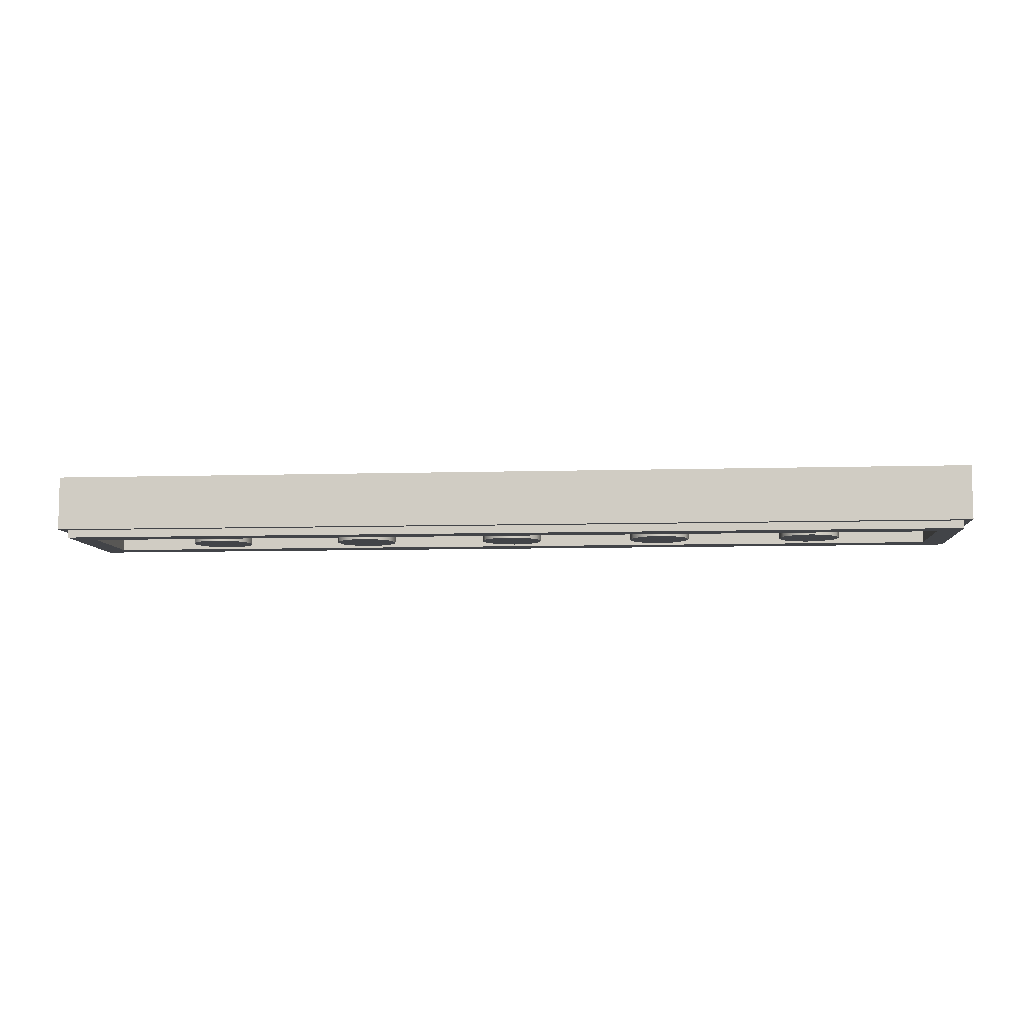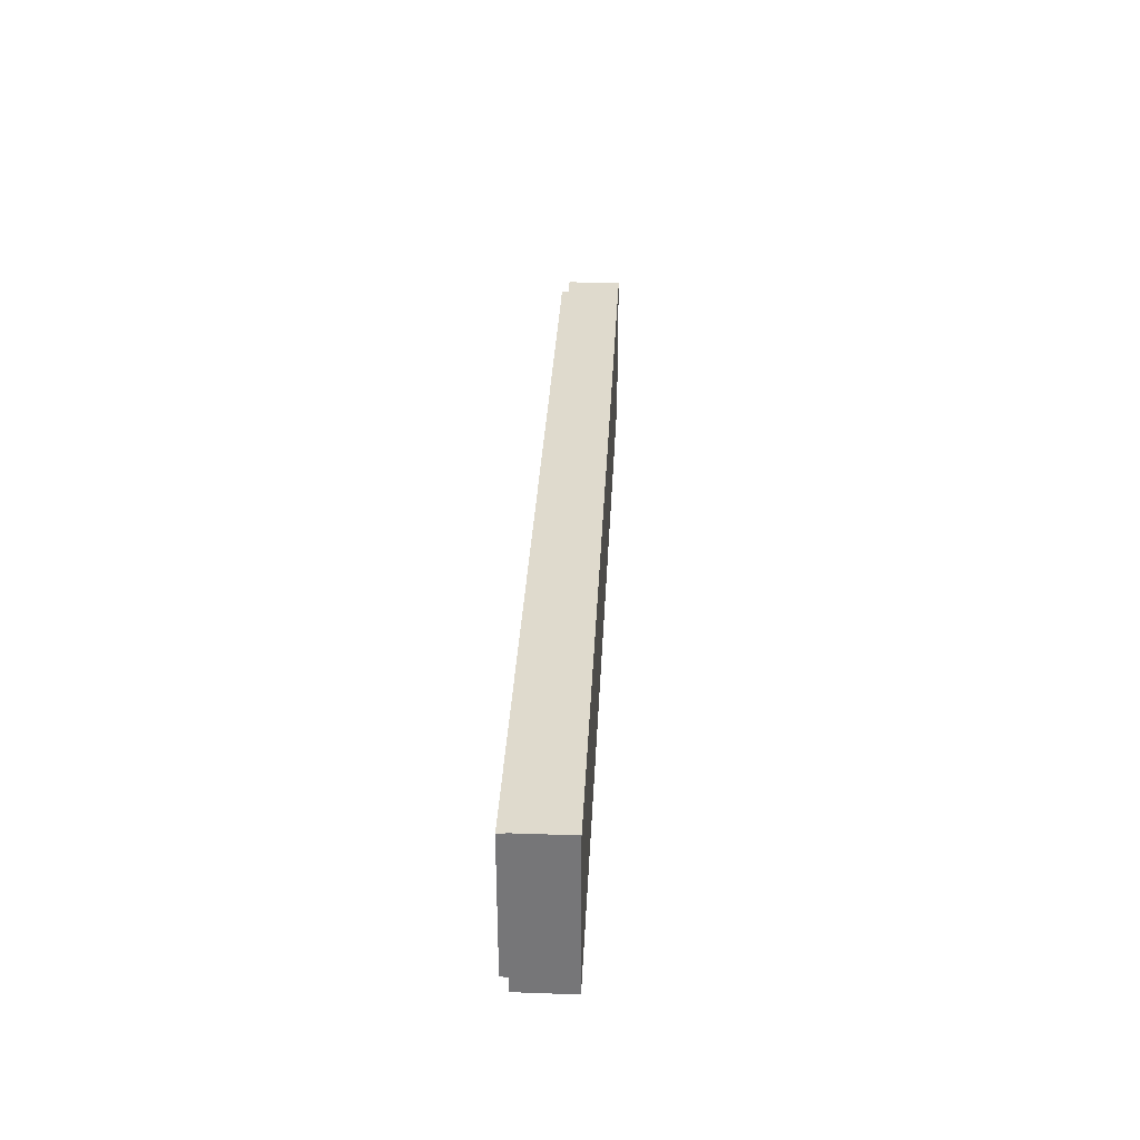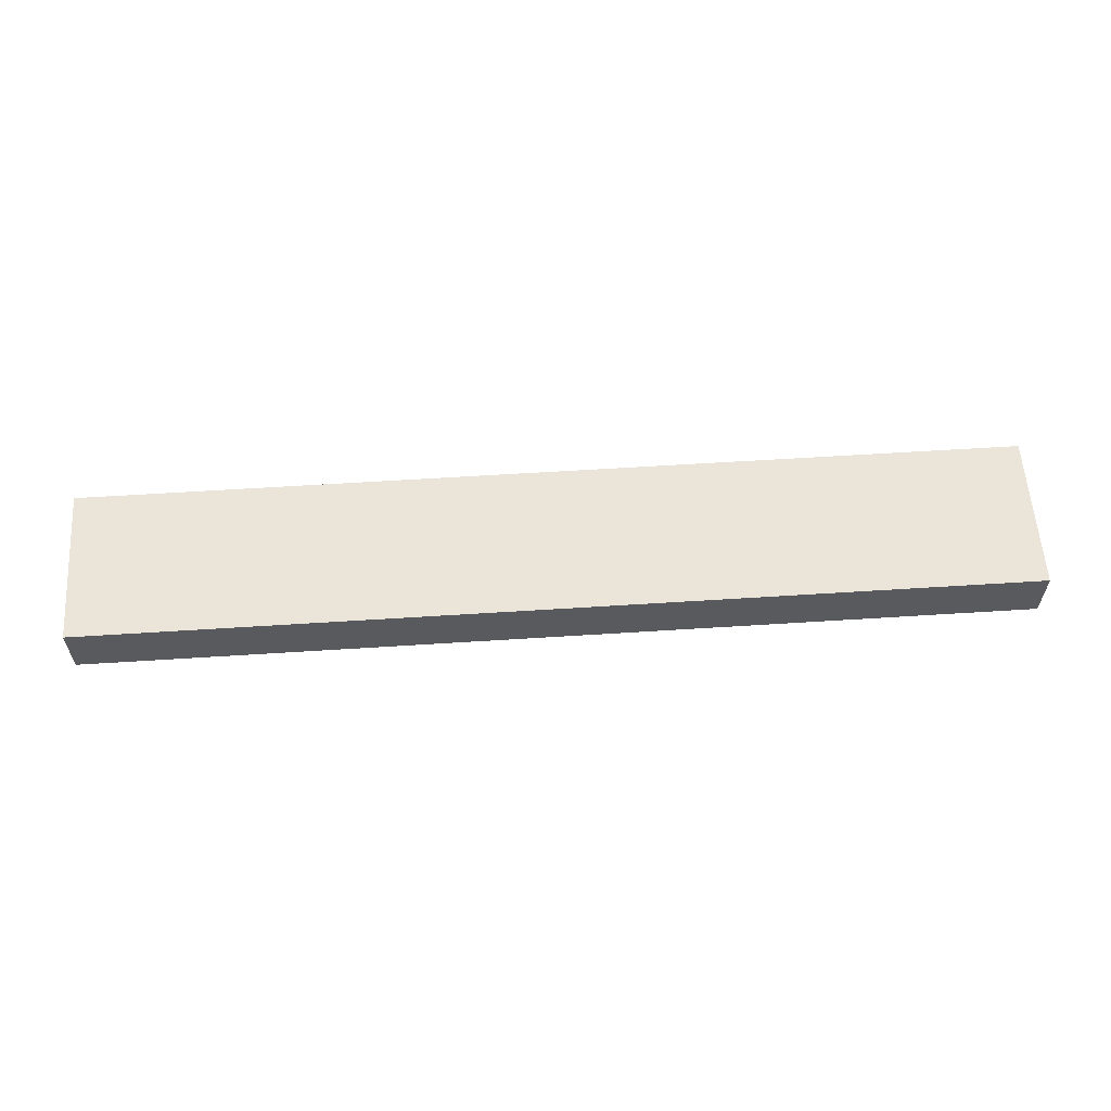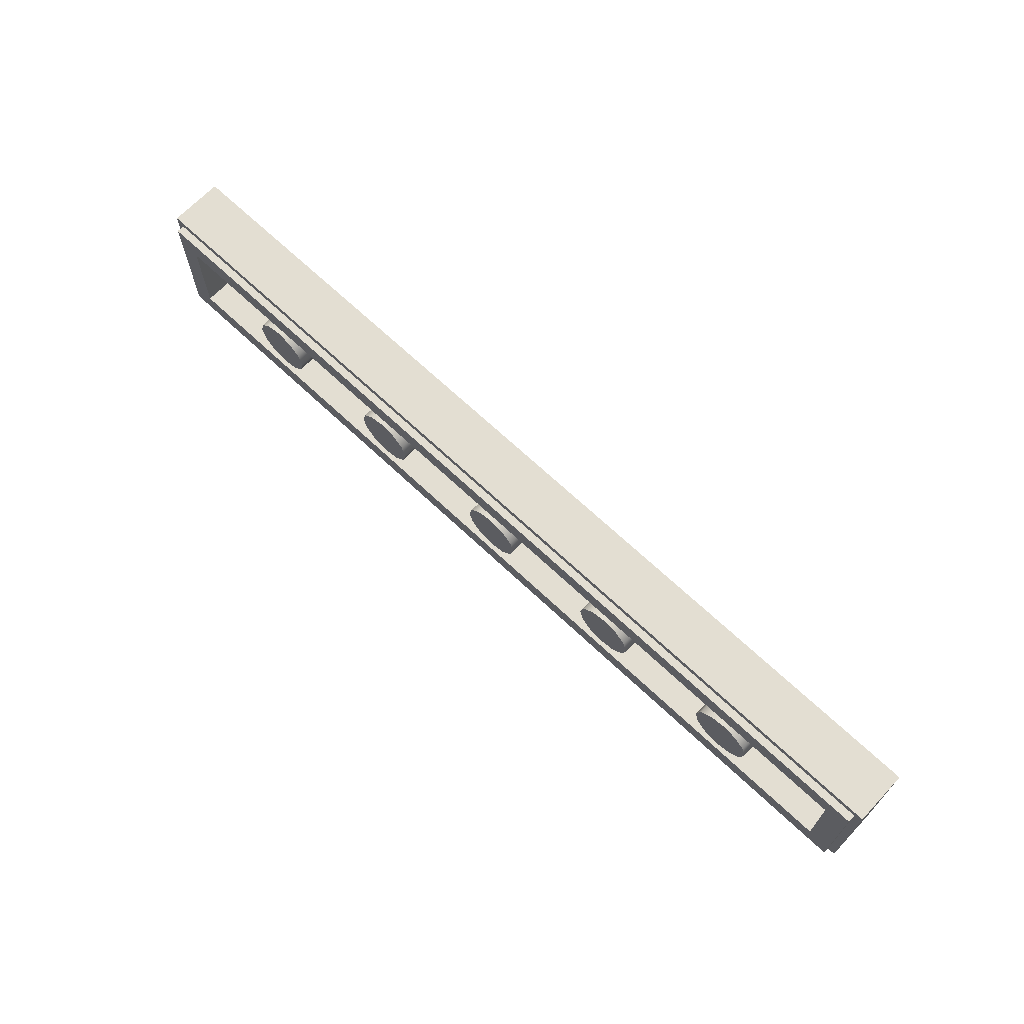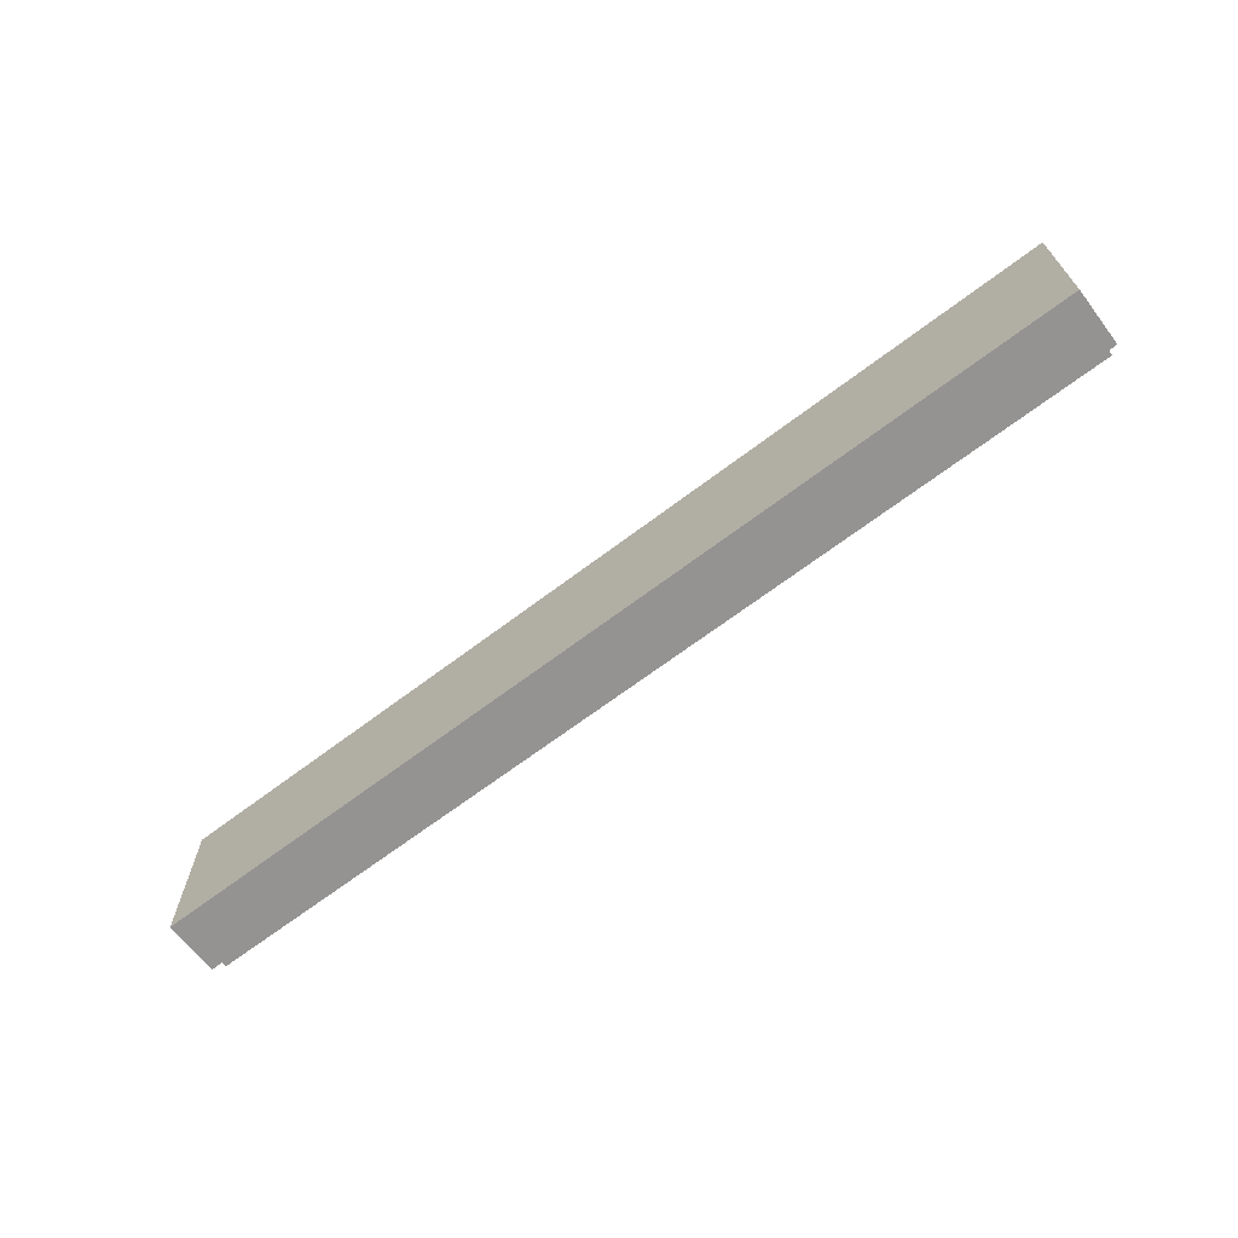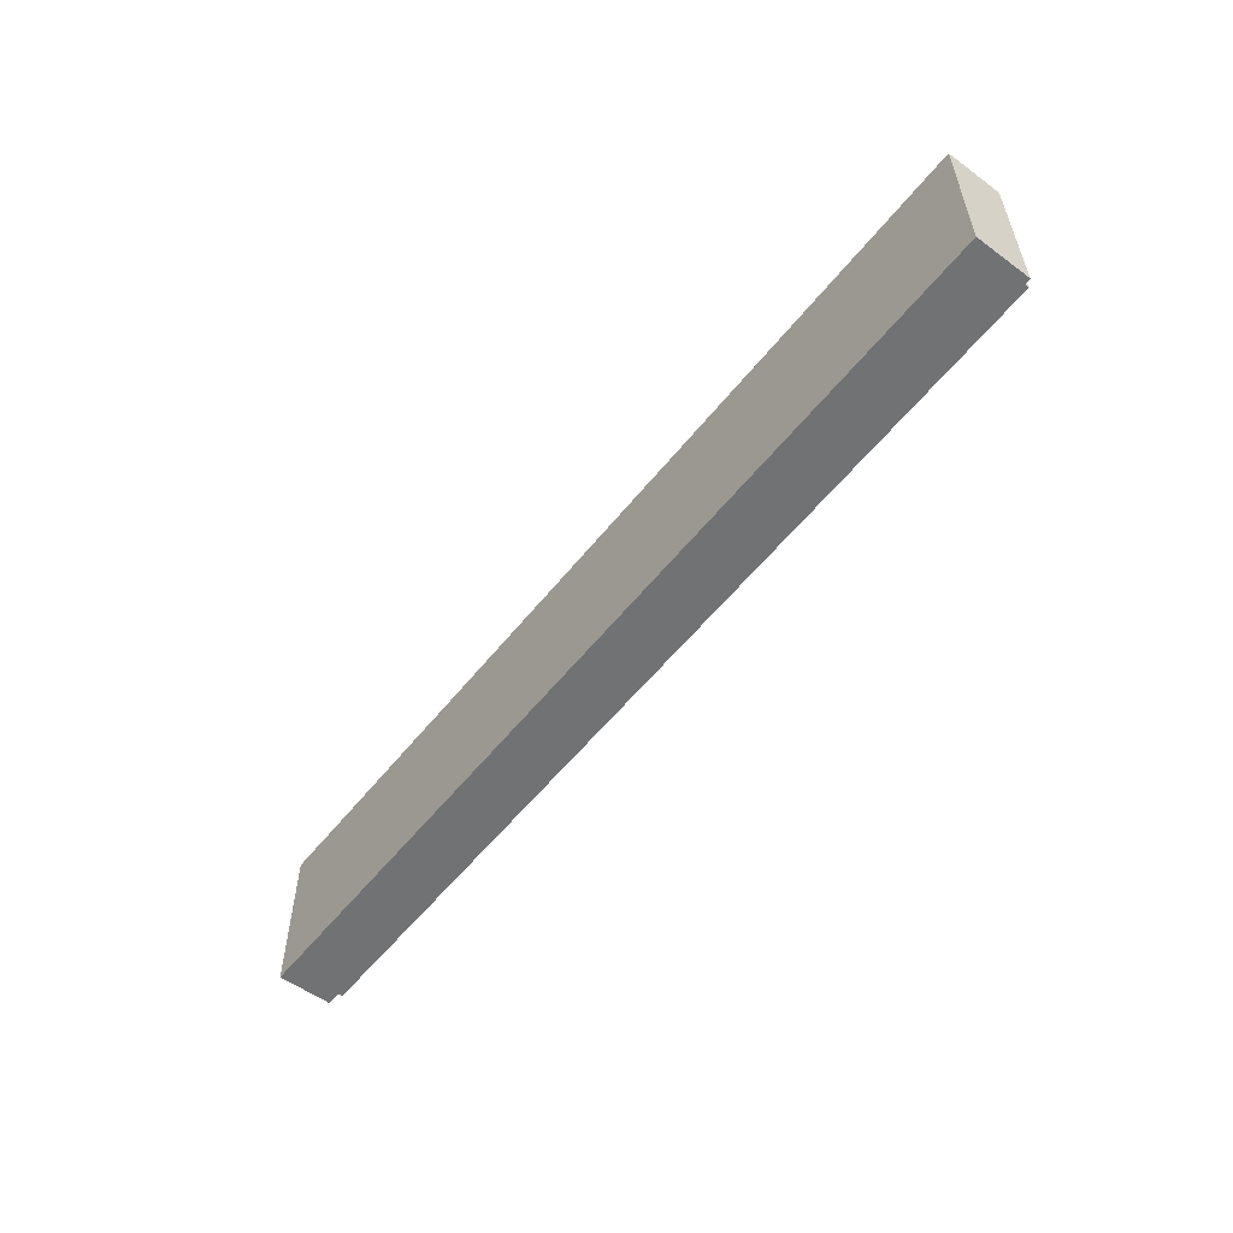
<metadata>
{"format":"obj","ext":"obj","renderer":"f3d","projection":"perspective","resolution":1024,"background":"white","views":[{"elev":-7.8,"azim":4.9,"up":"+Z"},{"elev":32.8,"azim":-87.2,"up":"+Y"},{"elev":58.8,"azim":176.2,"up":"+Z"},{"elev":67.6,"azim":-136.5,"up":"+Y"},{"elev":-66.8,"azim":37.3,"up":"+Y"},{"elev":-55.4,"azim":52.3,"up":"+Y"}]}
</metadata>
<code>
v  -60 -10 0
v  60 -10 0
v  -60 10 0
v  60 10 0
v  -56 -6 -8
v  -56 6 -8
v  56 6 -8
v  56 -6 -8
v  -56 -6 -4
v  -56 6 -4
v  56 6 -4
v  56 -6 -4
v  60 -10 -7
v  -60 -10 -7
v  60 10 -7
v  -60 10 -7
v  -59 -9 -8
v  -59 9 -8
v  59 9 -8
v  59 -9 -8
v  -59 -9 -7
v  -59 9 -7
v  59 9 -7
v  59 -9 -7
v  -36 -0 -8
v  -36.54 2 -8
v  -38 3.464 -8
v  -40 4 -8
v  -42 3.464 -8
v  -43.46 2 -8
v  -44 -0 -8
v  -43.46 -2 -8
v  -42 -3.464 -8
v  -40 -4 -8
v  -38 -3.464 -8
v  -36.54 -2 -8
v  -36 -0 -4
v  -36.54 2 -4
v  -38 3.464 -4
v  -40 4 -4
v  -42 3.464 -4
v  -43.46 2 -4
v  -44 0 -4
v  -43.46 -2 -4
v  -42 -3.464 -4
v  -40 -4 -4
v  -38 -3.464 -4
v  -36.54 -2 -4
v  -40 -0 -8
v  -16 -0 -8
v  -16.54 2 -8
v  -16.54 2 -4
v  -16 -0 -4
v  -18 3.464 -8
v  -18 3.464 -4
v  -20 4 -8
v  -20 4 -4
v  -22 3.464 -8
v  -22 3.464 -4
v  -23.46 2 -8
v  -23.46 2 -4
v  -24 -0 -8
v  -24 0 -4
v  -23.46 -2 -8
v  -23.46 -2 -4
v  -22 -3.464 -8
v  -22 -3.464 -4
v  -20 -4 -8
v  -20 -4 -4
v  -18 -3.464 -8
v  -18 -3.464 -4
v  -16.54 -2 -8
v  -16.54 -2 -4
v  -20 -0 -8
v  4 -0 -8
v  3.464 2 -8
v  3.464 2 -4
v  4 -0 -4
v  2 3.464 -8
v  2 3.464 -4
v  0 4 -8
v  0 4 -4
v  -2 3.464 -8
v  -2 3.464 -4
v  -3.464 2 -8
v  -3.464 2 -4
v  -4 -0 -8
v  -4 0 -4
v  -3.464 -2 -8
v  -3.464 -2 -4
v  -2 -3.464 -8
v  -2 -3.464 -4
v  0 -4 -8
v  0 -4 -4
v  2 -3.464 -8
v  2 -3.464 -4
v  3.464 -2 -8
v  3.464 -2 -4
v  0 -0 -8
v  24 -0 -8
v  23.46 2 -8
v  23.46 2 -4
v  24 -0 -4
v  22 3.464 -8
v  22 3.464 -4
v  20 4 -8
v  20 4 -4
v  18 3.464 -8
v  18 3.464 -4
v  16.54 2 -8
v  16.54 2 -4
v  16 -0 -8
v  16 0 -4
v  16.54 -2 -8
v  16.54 -2 -4
v  18 -3.464 -8
v  18 -3.464 -4
v  20 -4 -8
v  20 -4 -4
v  22 -3.464 -8
v  22 -3.464 -4
v  23.46 -2 -8
v  23.46 -2 -4
v  20 -0 -8
v  44 -0 -8
v  43.46 2 -8
v  43.46 2 -4
v  44 -0 -4
v  42 3.464 -8
v  42 3.464 -4
v  40 4 -8
v  40 4 -4
v  38 3.464 -8
v  38 3.464 -4
v  36.54 2 -8
v  36.54 2 -4
v  36 -0 -8
v  36 0 -4
v  36.54 -2 -8
v  36.54 -2 -4
v  38 -3.464 -8
v  38 -3.464 -4
v  40 -4 -8
v  40 -4 -4
v  42 -3.464 -8
v  42 -3.464 -4
v  43.46 -2 -8
v  43.46 -2 -4
v  40 -0 -8
g 6636
f 9 10 11 12
f 1 2 4 3
f 5 6 10 9
f 6 7 11 10
f 7 8 12 11
f 8 5 9 12
f 2 1 14 13
f 4 2 13 15
f 3 4 15 16
f 1 3 16 14
f 6 5 17 18
f 7 6 18 19
f 8 7 19 20
f 5 8 20 17
f 18 17 21 22
f 19 18 22 23
f 20 19 23 24
f 17 20 24 21
f 14 16 22 21
f 16 15 23 22
f 15 13 24 23
f 13 14 21 24
f 25 26 38 37
f 26 27 39 38
f 27 28 40 39
f 28 29 41 40
f 29 30 42 41
f 30 31 43 42
f 31 32 44 43
f 32 33 45 44
f 33 34 46 45
f 34 35 47 46
f 35 36 48 47
f 36 25 37 48
f 26 25 49
f 25 36 49
f 36 35 49
f 35 34 49
f 34 33 49
f 33 32 49
f 32 31 49
f 31 30 49
f 30 29 49
f 29 28 49
f 28 27 49
f 27 26 49
f 50 51 52 53
f 51 54 55 52
f 54 56 57 55
f 56 58 59 57
f 58 60 61 59
f 60 62 63 61
f 62 64 65 63
f 64 66 67 65
f 66 68 69 67
f 68 70 71 69
f 70 72 73 71
f 72 50 53 73
f 51 50 74
f 50 72 74
f 72 70 74
f 70 68 74
f 68 66 74
f 66 64 74
f 64 62 74
f 62 60 74
f 60 58 74
f 58 56 74
f 56 54 74
f 54 51 74
f 75 76 77 78
f 76 79 80 77
f 79 81 82 80
f 81 83 84 82
f 83 85 86 84
f 85 87 88 86
f 87 89 90 88
f 89 91 92 90
f 91 93 94 92
f 93 95 96 94
f 95 97 98 96
f 97 75 78 98
f 76 75 99
f 75 97 99
f 97 95 99
f 95 93 99
f 93 91 99
f 91 89 99
f 89 87 99
f 87 85 99
f 85 83 99
f 83 81 99
f 81 79 99
f 79 76 99
f 100 101 102 103
f 101 104 105 102
f 104 106 107 105
f 106 108 109 107
f 108 110 111 109
f 110 112 113 111
f 112 114 115 113
f 114 116 117 115
f 116 118 119 117
f 118 120 121 119
f 120 122 123 121
f 122 100 103 123
f 101 100 124
f 100 122 124
f 122 120 124
f 120 118 124
f 118 116 124
f 116 114 124
f 114 112 124
f 112 110 124
f 110 108 124
f 108 106 124
f 106 104 124
f 104 101 124
f 125 126 127 128
f 126 129 130 127
f 129 131 132 130
f 131 133 134 132
f 133 135 136 134
f 135 137 138 136
f 137 139 140 138
f 139 141 142 140
f 141 143 144 142
f 143 145 146 144
f 145 147 148 146
f 147 125 128 148
f 126 125 149
f 125 147 149
f 147 145 149
f 145 143 149
f 143 141 149
f 141 139 149
f 139 137 149
f 137 135 149
f 135 133 149
f 133 131 149
f 131 129 149
f 129 126 149

</code>
